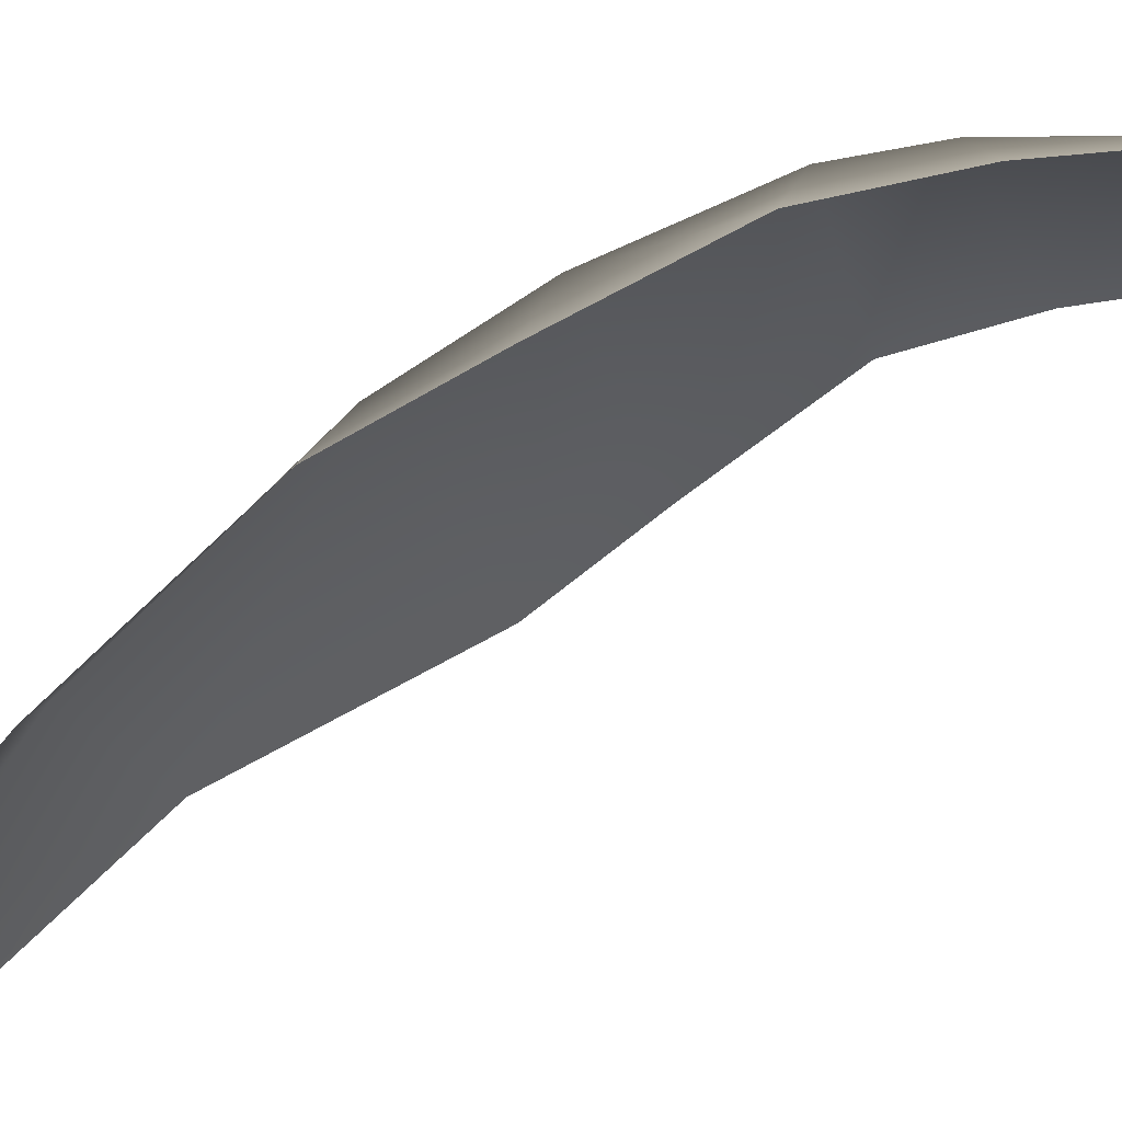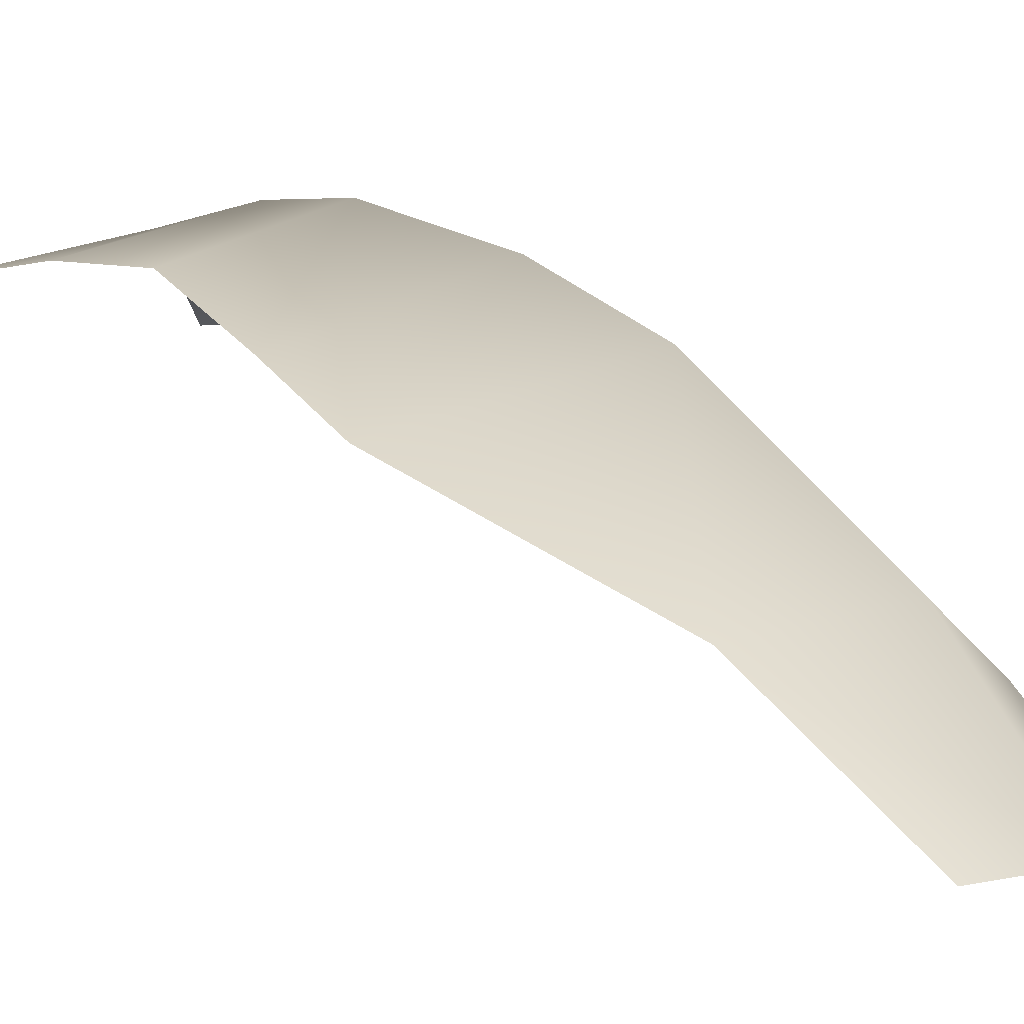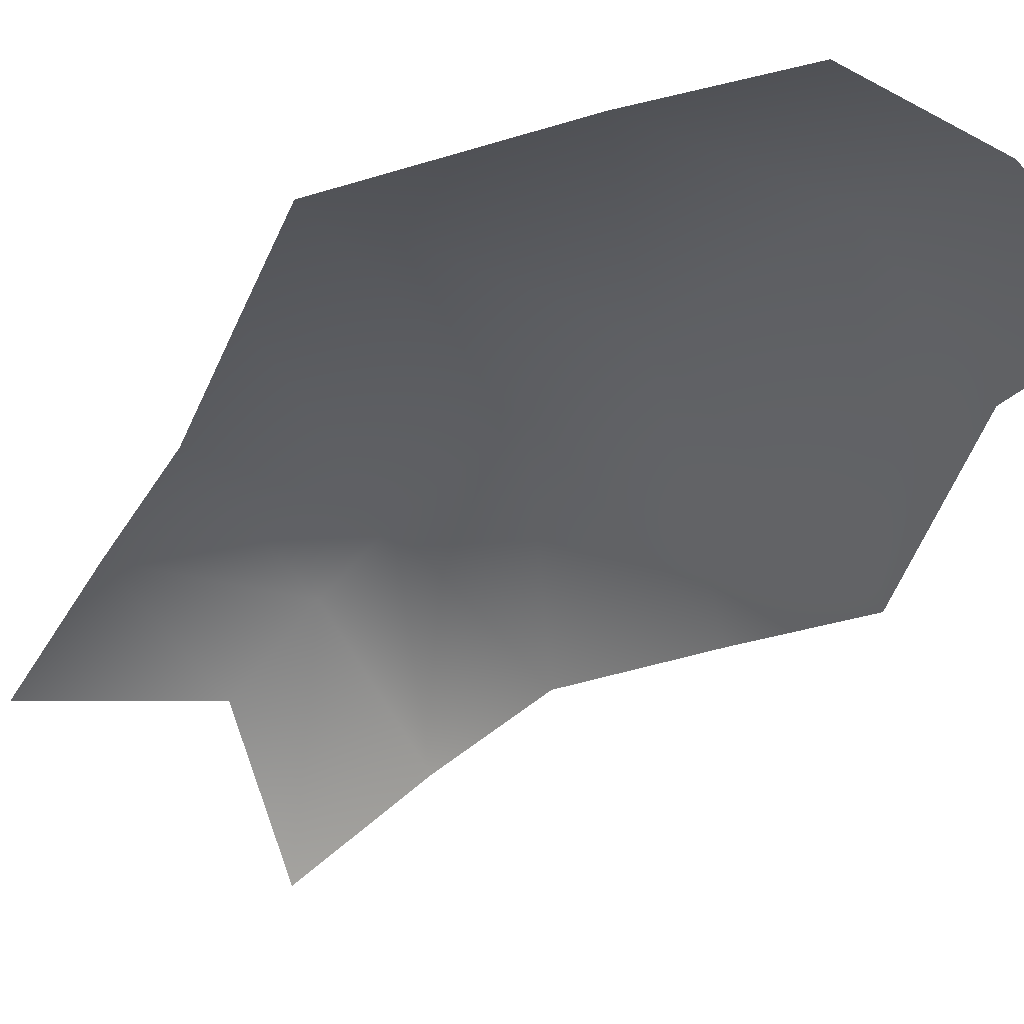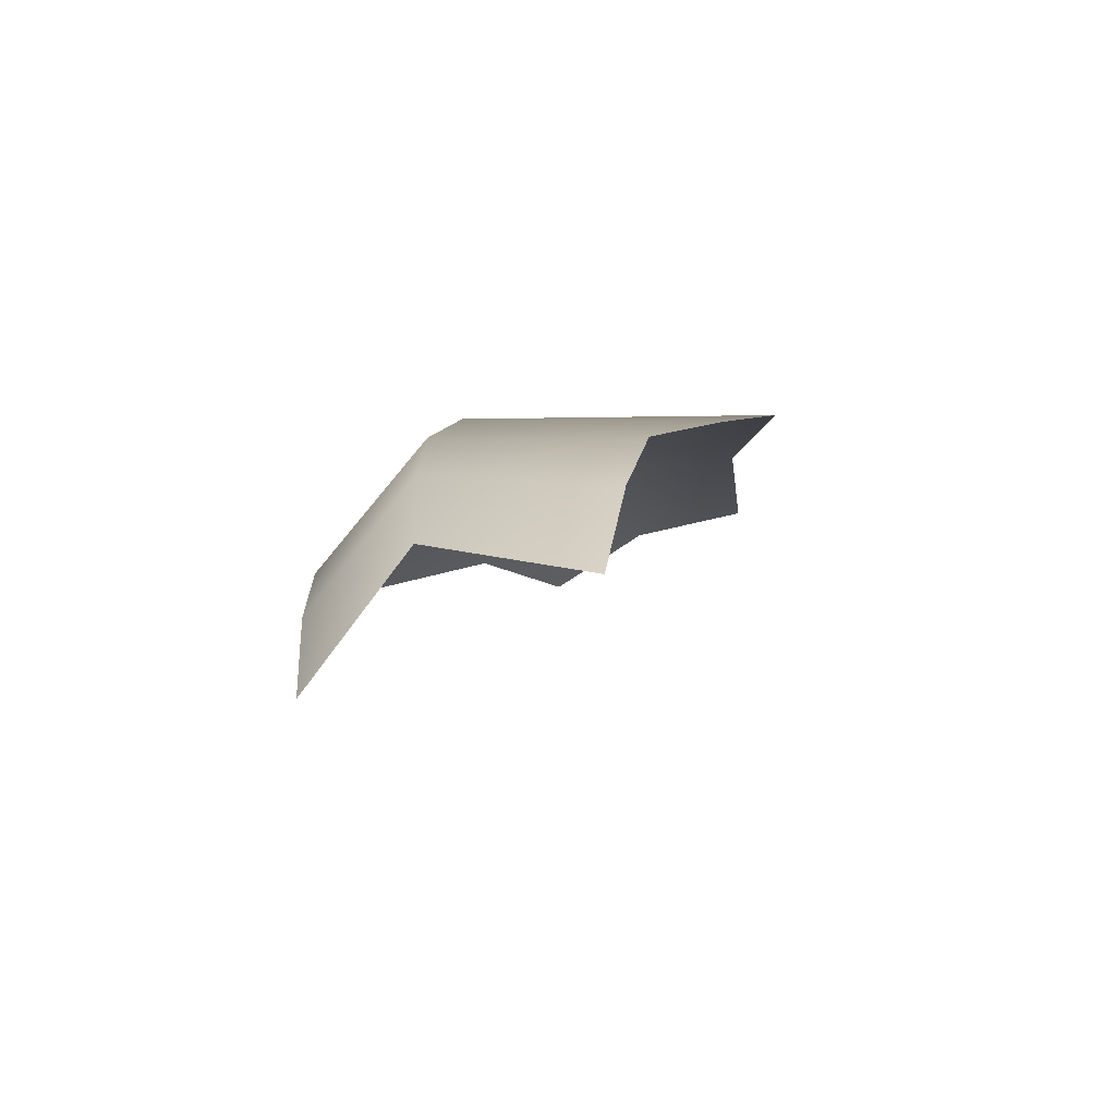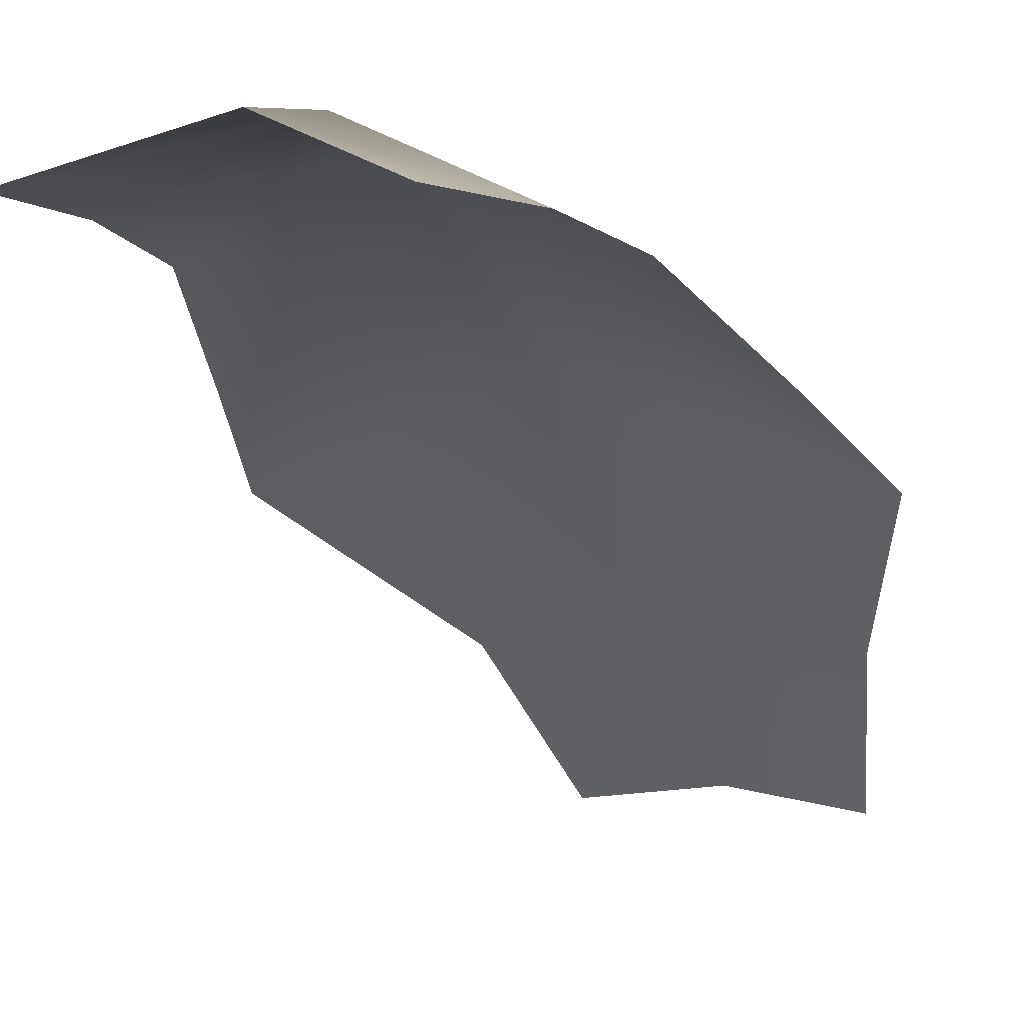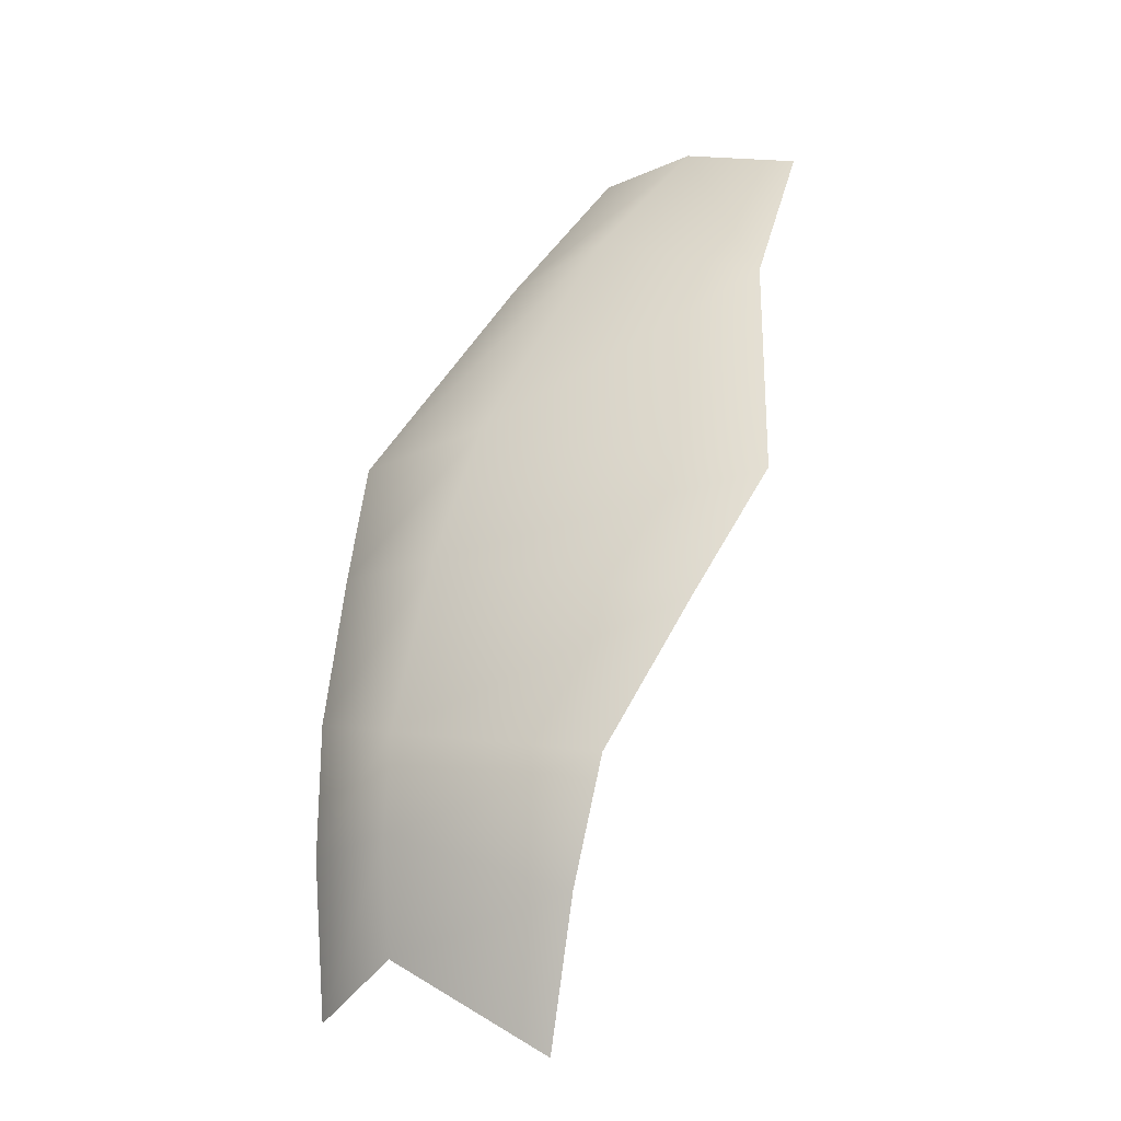
<metadata>
{"format":"obj","ext":"obj","renderer":"f3d","projection":"perspective","resolution":1024,"background":"white","views":[{"elev":-12.4,"azim":101.8,"up":"+Y"},{"elev":-6.7,"azim":-49.7,"up":"+Y"},{"elev":-63.0,"azim":-39.1,"up":"+Y"},{"elev":-60.9,"azim":-154.6,"up":"+Z"},{"elev":2.5,"azim":-157.1,"up":"+Y"},{"elev":-1.6,"azim":-143.7,"up":"+Z"}]}
</metadata>
<code>
g default
v 5.048 -0.6036 -0.8282
v -5.44 -0.6036 -0.8282
v 10.76 10.67 -15.19
v -11.01 11.03 -15.92
v -5.94 19.01 -39.04
v 5.889 19.05 -38.98
v 7.316 17.55 -26.61
v -7.446 17.64 -27.24
v 6.439 5.257 -6.599
v -7.243 5.454 -6.821
v 0.05291 7.085 -5.164
v 0.6791 14.98 -14.07
v 0.4874 20.99 -26.55
v 0 -4e-06 0
v 0.3937 21.19 -35.54
v 9.204 13.88 -20.34
v 0.5927 18.32 -19.7
v -9.403 14.12 -21.03
v 6.67 18.62 -32.21
v 0.445 21.48 -30.62
v -6.765 18.66 -32.57
g fern_leaf_3
f 17 18 4 12
f 9 11 14 1
f 12 4 10 11
f 3 12 11 9
f 16 17 12 3
f 14 11 10 2
f 20 21 8 13
f 19 20 13 7
f 7 13 17 16
f 13 8 18 17
f 6 15 20 19
f 15 5 21 20

</code>
